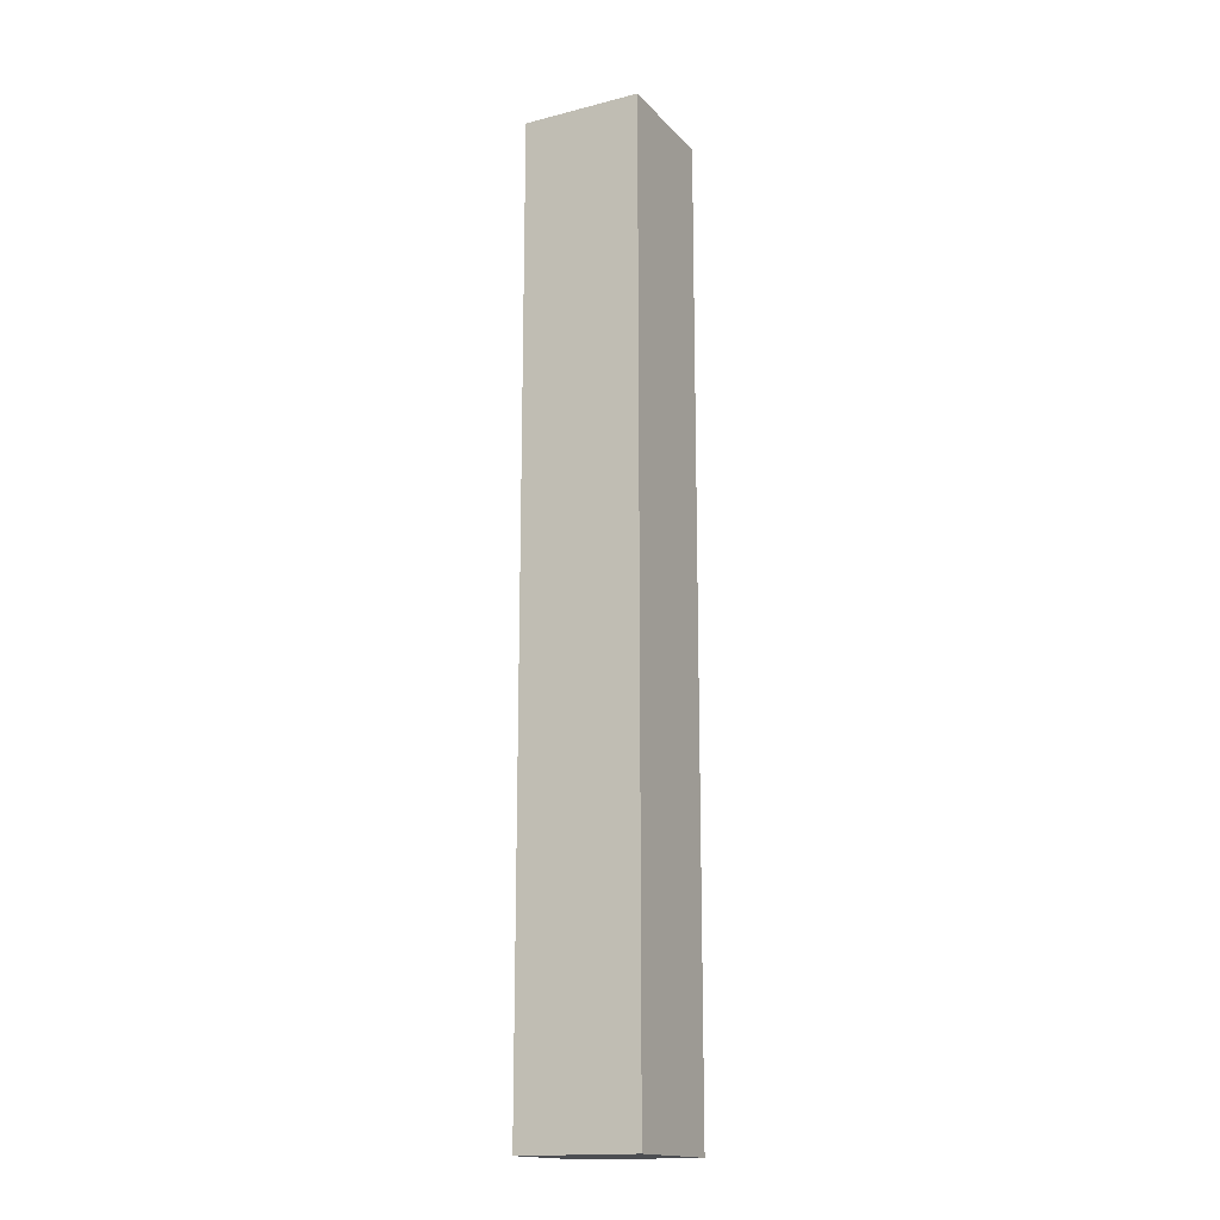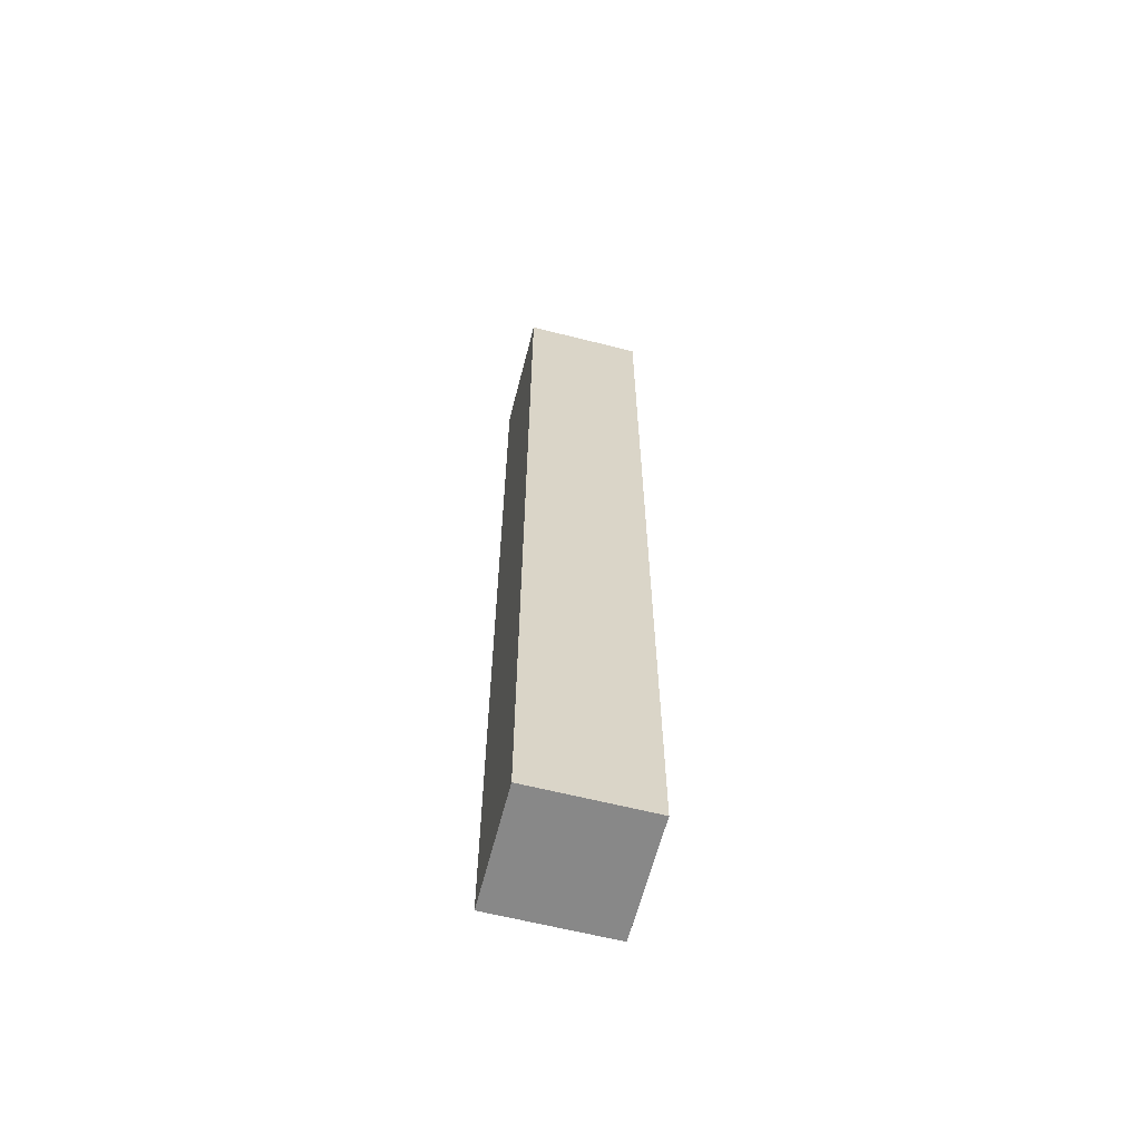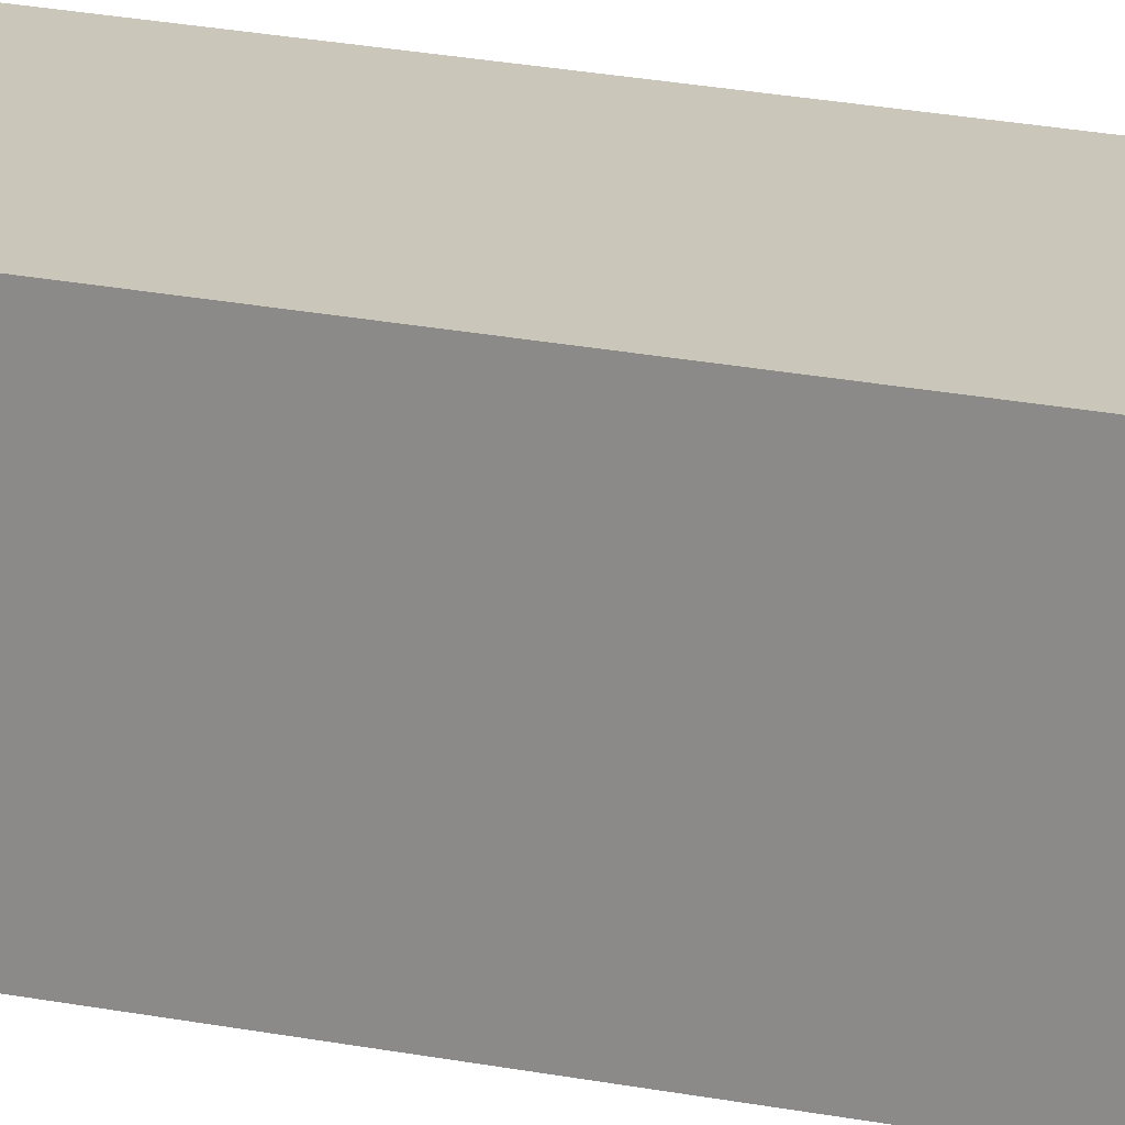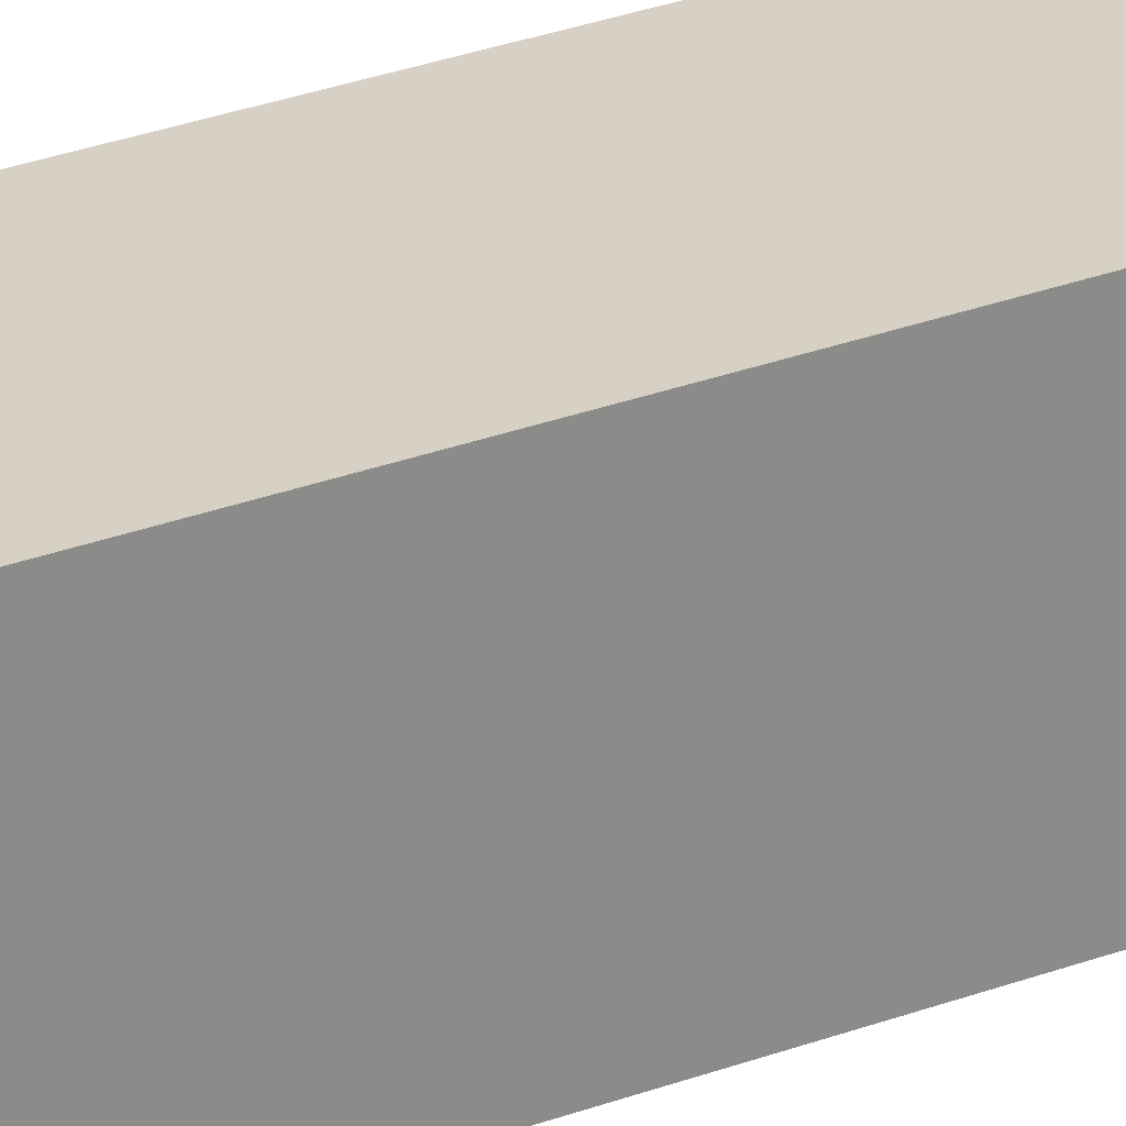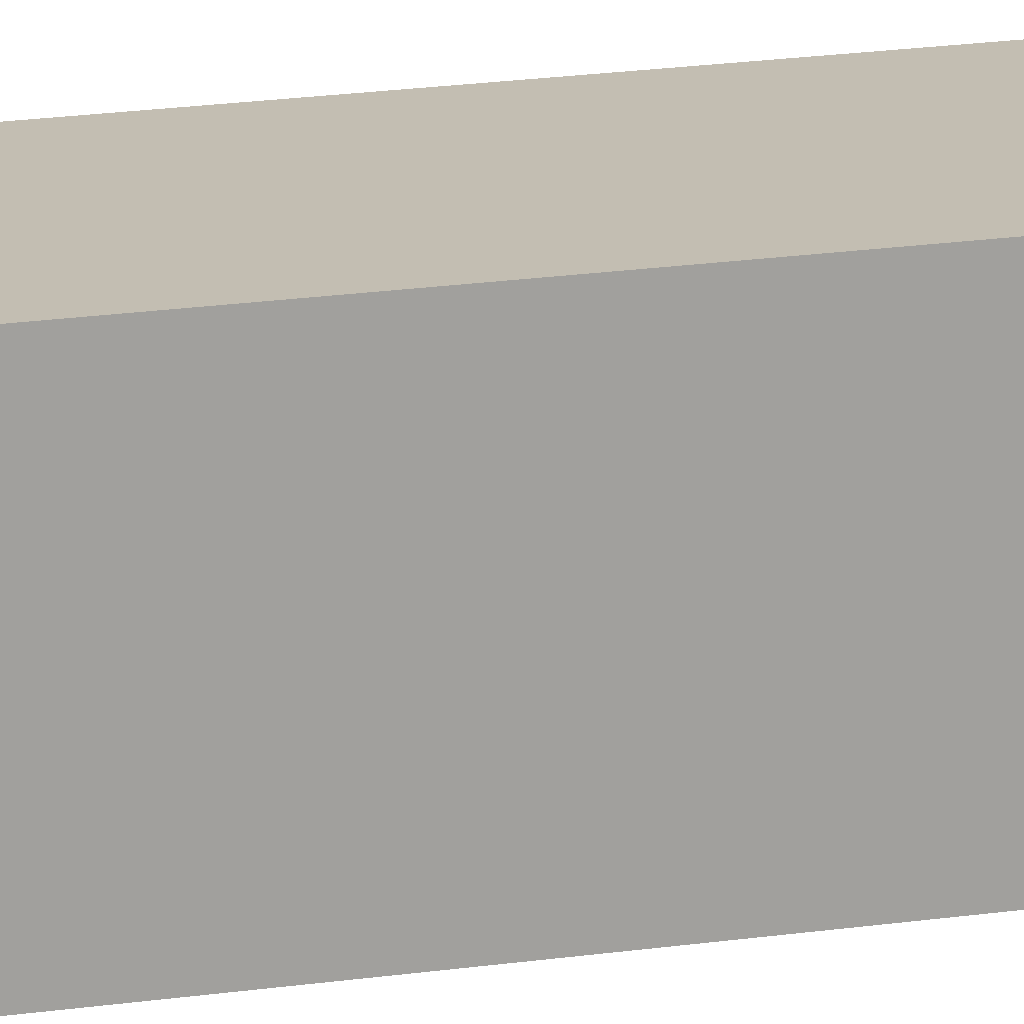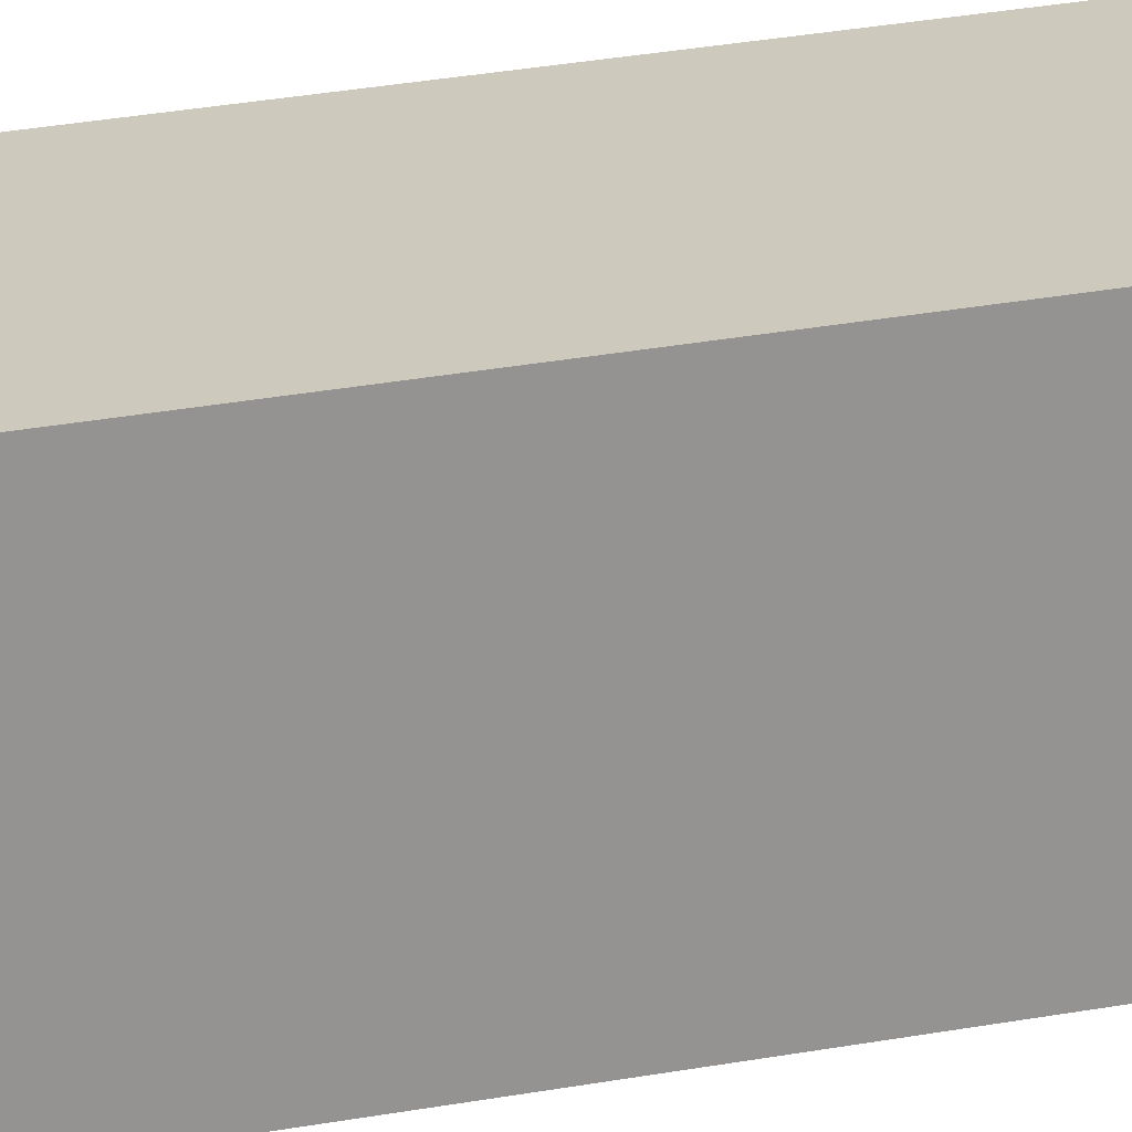
<metadata>
{"format":"obj","ext":"obj","renderer":"f3d","projection":"perspective","resolution":1024,"background":"white","views":[{"elev":-16.5,"azim":-62.6,"up":"+Y"},{"elev":-62.7,"azim":165.6,"up":"+Y"},{"elev":21.2,"azim":-69.9,"up":"+Z"},{"elev":27.0,"azim":-120.9,"up":"+Z"},{"elev":17.5,"azim":-107.0,"up":"+Z"},{"elev":22.7,"azim":70.8,"up":"+Z"}]}
</metadata>
<code>
o Cube.4153_0046
v 1.435 0.573 1.04
v 1.435 0.573 1.024
v 1.45 0.573 1.04
v 1.45 0.573 1.024
v 1.435 0.693 1.04
v 1.435 0.693 1.024
v 1.45 0.693 1.04
v 1.45 0.693 1.024
f 3 5 1
f 2 3 1
f 6 7 8
f 2 8 4
f 4 7 3
f 1 6 2
f 3 7 5
f 2 4 3
f 6 5 7
f 2 6 8
f 4 8 7
f 1 5 6

</code>
